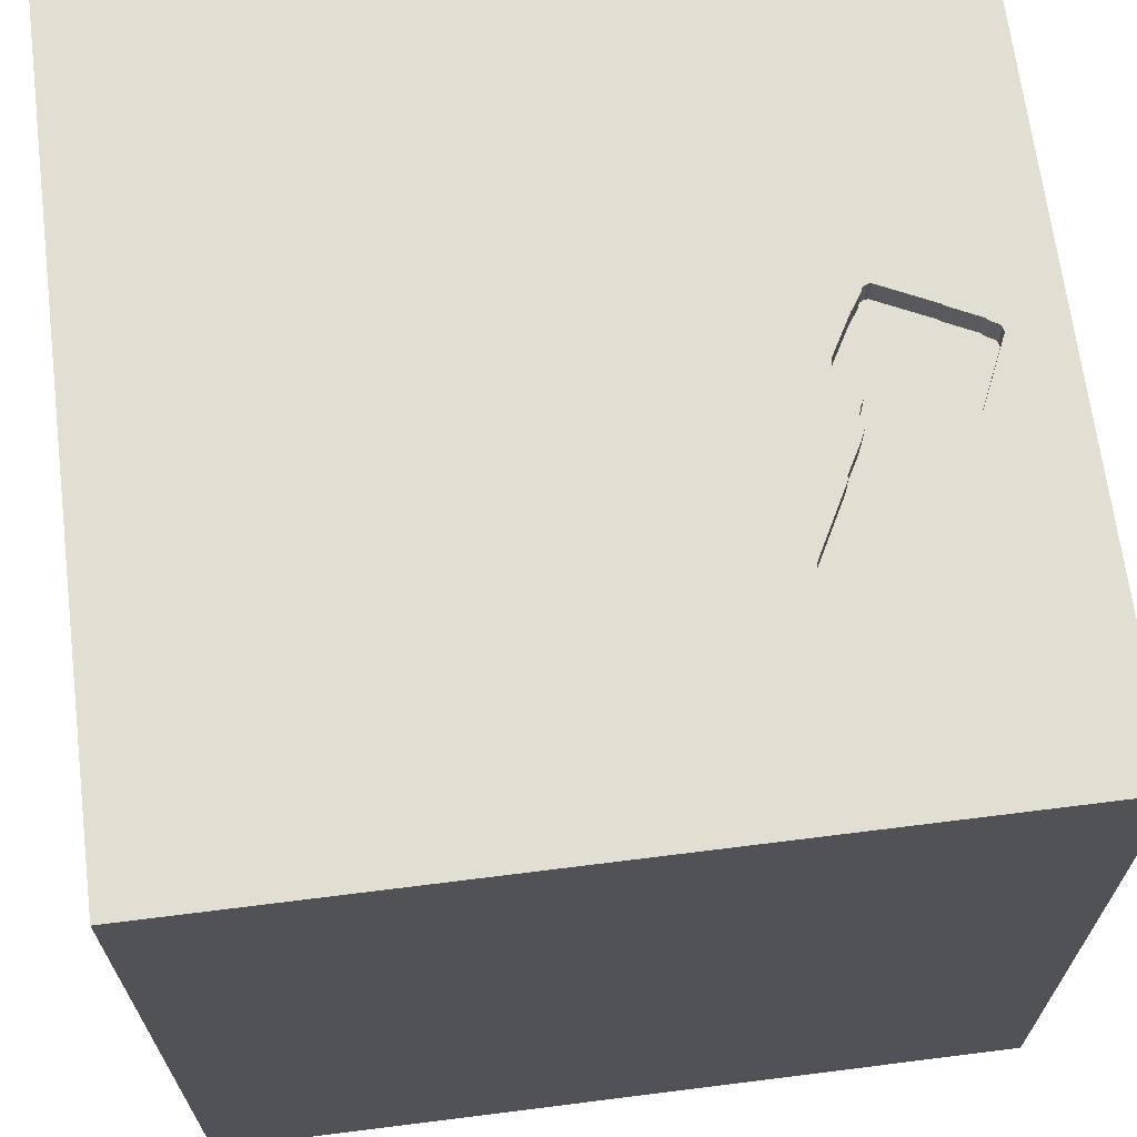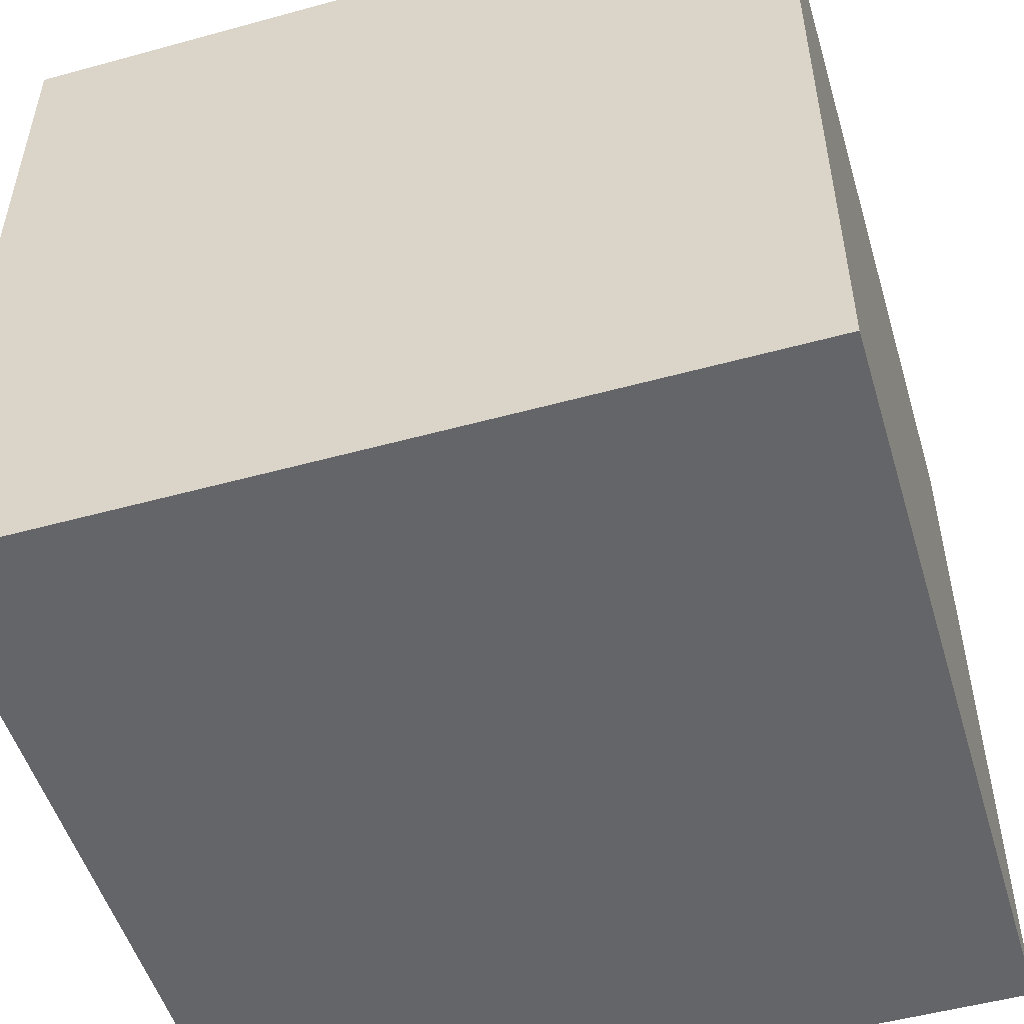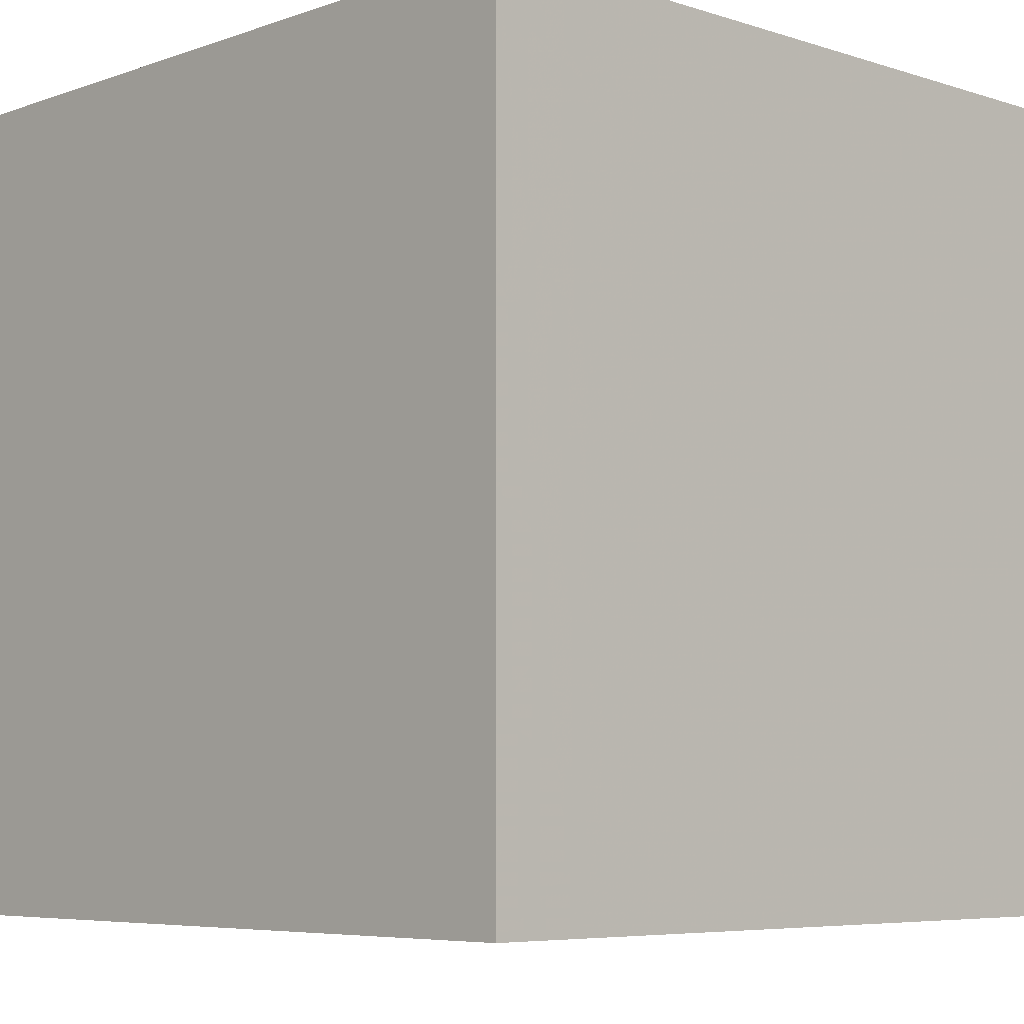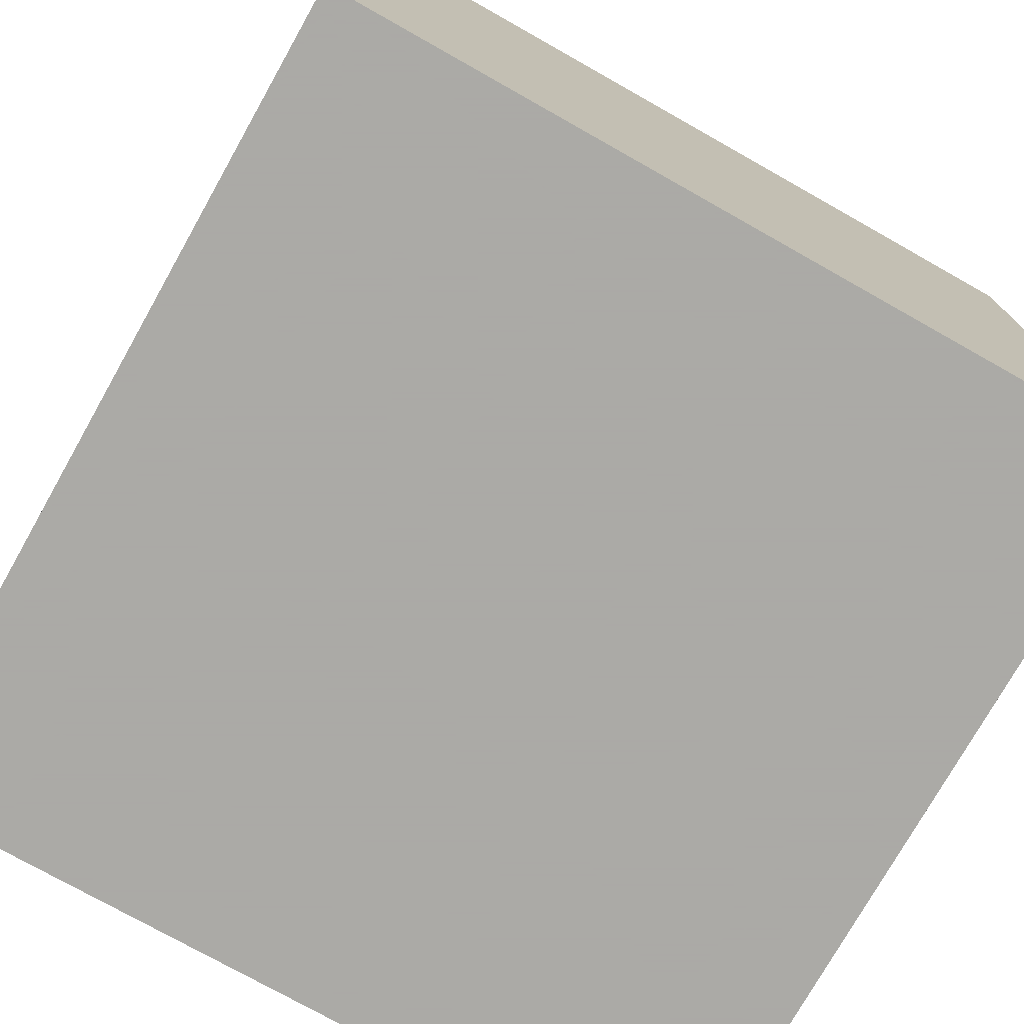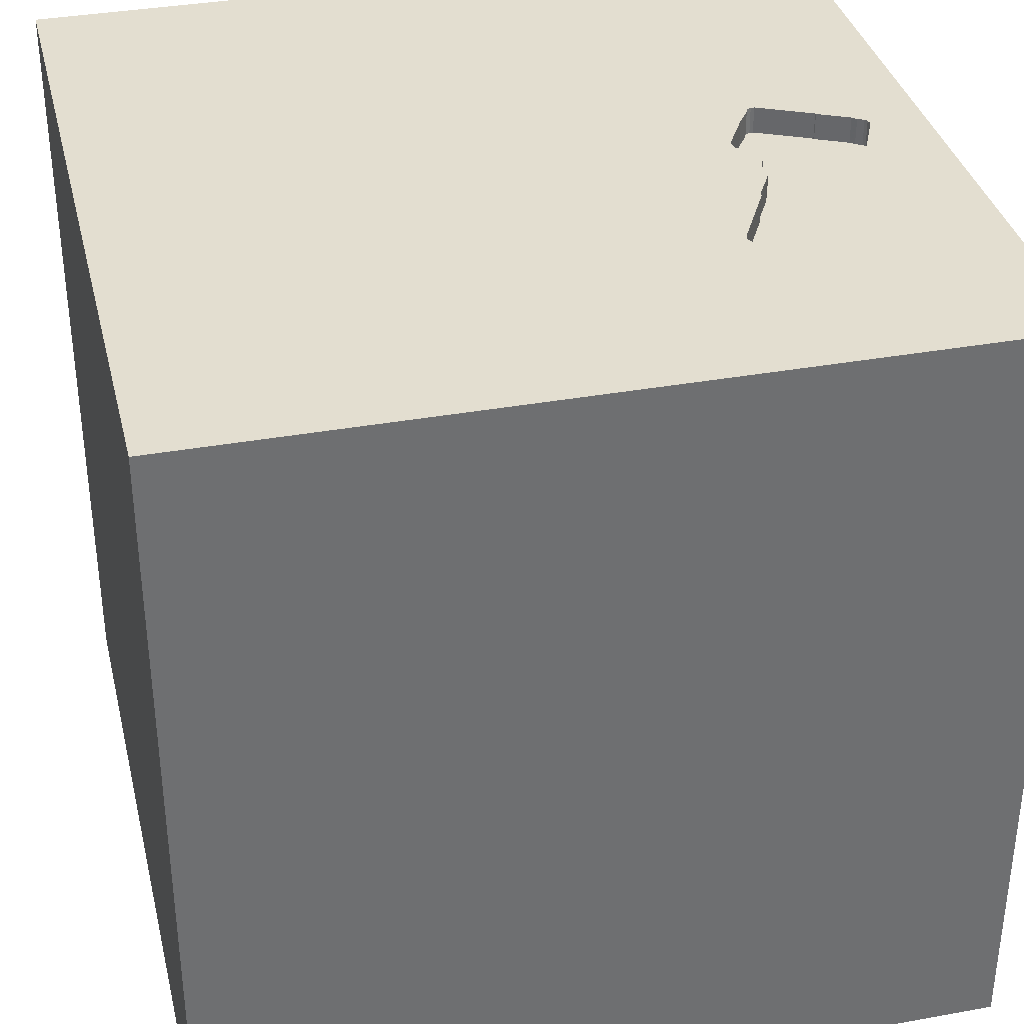
<metadata>
{"format":"obj","ext":"obj","renderer":"f3d","projection":"perspective","resolution":1024,"background":"white","views":[{"elev":67.4,"azim":82.8,"up":"+Y"},{"elev":-51.5,"azim":16.6,"up":"+Z"},{"elev":-6.2,"azim":136.3,"up":"+Y"},{"elev":-75.7,"azim":-119.4,"up":"+Z"},{"elev":35.8,"azim":76.6,"up":"+Y"}]}
</metadata>
<code>
o key_63
v 0.0957 1.5 -0.7771
v 0.0957 1.4 -0.7771
v 0.2494 1.5 -0.8239
v 0.05342 1.5 -0.7724
v 0.05342 1.4 -0.7724
v 0.7537 1.5 -0.6498
v 0.7537 1.4 -0.6498
v 0.2745 1.5 -1.033
v -0.08044 1.5 -1.13
v -0.08044 1.4 -1.13
v 0.7304 1.5 -0.6346
v 0.7285 1.5 -0.7673
v -1.12 -0.9115 -1.5
v -0.9635 -0.625 1.5
v -0.625 0.4167 -1.5
v -0.957 1.003 -1.5
v -1.094 -1.5 -0.3125
v -0.8073 -1.5 1.198
v -0.8333 -1.5 -1.5
v -0.8333 -1.5 1.5
v -0.625 1.5 0.5729
v -0.6445 1.5 -0.09115
v -0.8333 1.5 1.5
v -0.5599 -1.25 1.5
v -0.05365 1.5 -1.185
v 0.2797 1.5 -1.024
v 0.2797 1.4 -1.024
v 0.2713 1.5 -1.188
v 0.002043 1.5 -1.284
v 0.002043 1.4 -1.284
v -0.02485 1.5 -1.244
v -0.02485 1.4 -1.244
v -0.1547 1.5 -0.8965
v 0.2588 1.5 -1.041
v 0.2588 1.4 -1.041
v 0.255 1.5 -1.053
v 0.255 1.4 -1.053
v 0.2409 0.5599 -1.5
v 0.6315 0.4427 1.5
v 0.4167 -0 1.5
v 0.4948 1.302 -1.5
v 0.1823 1.094 1.5
v 0.4297 -0.3906 -1.5
v 0.2083 -0.4557 1.5
v 0.651 -1.5 -1.003
v 0.4167 -1.5 0.599
v 0.5469 -1.5 -0.2214
v 0.1562 -1.5 -0.4427
v 0.1302 -1.5 -1.5
v 0.4687 -1.5 -1.354
v 0.4687 -1.5 1.5
v 0.3216 1.5 -1.002
v 0.1432 1.5 0.7031
v 0.3906 1.5 0.07812
v 0.651 1.5 1.185
v 0.4319 1.5 -0.7595
v -0.1302 1.5 -1.5
v 0.4427 1.5 -1.302
v 0.3906 1.5 -0.4687
v 0.3085 1.5 -0.8251
v 0.1302 1.5 1.5
v 0.2801 1.5 -1.16
v 0.2995 -1.172 -1.5
v 0.5098 1.5 -0.725
v 0.1557 1.5 -0.8291
v 0.7802 1.5 -0.656
v 0.7802 1.4 -0.656
v -0.3255 -1.042 -1.5
v 0.02604 -1.094 1.5
v 0 0.4687 1.5
v -0.2083 1.12 -1.5
v 0 -1.5 0.4427
v -0.03906 -1.5 1.276
v -0.2344 -1.5 -1.029
v -0.1562 -1.5 1.5
v -0.2083 1.5 1.25
v -0.09065 1.5 -0.8534
v -0.2604 1.5 -1.302
v 0.05208 1.5 -0.5729
v -0.08441 1.5 -1.129
v 1.198 -0.8333 1.5
v 0.9635 0.1432 -1.5
v 1.25 0.4687 1.5
v 1.198 -0 1.5
v 1.042 1.107 -1.5
v 1.029 0.9896 1.5
v 1.12 -0.4427 -1.5
v 1.302 -1.5 0.4687
v 1.094 -1.5 -0.1823
v 1.5 -1.5 1.5
v 1.198 -1.5 -0.625
v 1.5 -1.5 -1.5
v 1.146 -1.5 -1.198
v 1.094 1.5 -1.12
v 1.003 1.5 0.4948
v 1.25 1.5 1.042
v 1.198 1.5 -0.3906
v 1.5 1.5 1.5
v 1.029 -1.302 1.5
v 1.042 -0.4167 1.5
v 0.3284 1.5 -0.8163
v 0.3284 1.4 -0.8163
v 0.2679 1.5 -1.13
v 0.751 1.5 -0.6445
v 0.2713 1.4 -1.188
v 0.1557 1.4 -0.8291
v 0.5181 1.5 -0.8761
v 0.3776 1.5 -0.7893
v 0.3216 1.4 -1.002
v 0.3501 1.5 -0.9611
v 0.7721 1.5 -0.7432
v 0.4425 1.5 -0.7607
v 0.4425 1.4 -0.7607
v 0.7798 1.5 -0.7326
v 0.7798 1.4 -0.7326
v -0.4687 0.4167 1.5
v -0.3906 -0.2083 -1.5
v -0.4427 -0.07812 1.5
v -0.4687 1.25 1.5
v -0.4687 -1.5 0.1562
v -0.4753 -1.5 -0.4427
v -0.4427 -1.5 0.8333
v -0.625 -1.5 -1.198
v -0.5469 -0.5208 1.5
v -0.4167 0.8594 1.5
v -1.5 -0.9375 0.4167
v -1.5 -0.8333 -1.5
v -1.5 -0.8333 -1.12
v -1.5 0.4948 0.6641
v -1.5 0.1823 0
v -1.5 0.638 1.302
v -1.5 0.1953 -0.4948
v -1.5 0.1302 -1.5
v -1.5 0.4167 1.5
v -1.5 0.2214 -1.172
v -1.5 -0.1823 0.4818
v -1.5 0.05208 1.029
v -1.5 -0.2083 1.5
v -1.5 1.146 -1.042
v -1.5 1.25 0.4167
v -1.5 1.25 -0.2083
v -1.5 1.5 1.5
v -1.5 1.5 -1.5
v -1.5 1.198 0.8854
v -1.5 -0.5469 -0.2083
v -1.5 -0.5469 1.12
v -1.5 -1.5 0.2083
v -1.5 -1.5 1.5
v -1.5 -1.5 -1.5
v -1.5 -1.5 -0.4167
v -1.5 0.7552 -0.625
v -1.5 1.5 -0.1302
v -1.5 1.5 0.8333
v -1.5 -1.25 -1.042
v -1.5 -1.198 0.1042
v -1.5 -1.198 0.7292
v -1.5 -1.198 -0.3906
v -1.5 -0.4167 -1.042
v -1.5 0.8333 0.2083
v -0.01014 1.5 -1.26
v 0.06923 1.5 -0.7709
v 0.4319 1.4 -0.7595
v -0.1793 1.5 -0.9324
v 0.7874 1.5 -0.7087
v 0.5339 -1.042 1.5
v 0.625 1.198 1.5
v 0.651 -1.5 1.198
v 0.8333 1.5 -1.5
v 0.9115 -1.12 -1.5
v 0.2851 1.5 -0.8353
v 0.2851 1.4 -0.8353
v 0.6843 1.5 -0.7919
v 0.6843 1.4 -0.7919
v -0.1547 1.4 -0.8965
v 0.5637 1.5 -0.6965
v 1.354 0.625 -1.5
v 0.1361 1.5 -1.248
v 1.5 -0.9375 0.4036
v 1.5 -1.074 1.055
v 1.5 -0.8333 -1.5
v 1.5 -1.081 -1.224
v 1.5 0.5273 0.3385
v 1.5 0.4688 -1.5
v 1.5 0.5469 -0.9668
v 1.5 0.1562 1.5
v 1.5 -0.1823 -1.042
v 1.5 -0.2083 0.2083
v 1.5 -0.1562 -1.5
v 1.5 0 -0.4167
v 1.5 1.237 -0.625
v 1.5 1.042 0.02604
v 1.5 1.5 -1.5
v 1.5 -0.6445 -0.612
v 1.5 -0.4688 1.5
v 1.5 -1.5 0.4167
v 1.5 -1.5 -0.2083
v 1.5 1.016 1.042
v 1.5 0.8333 1.5
v 1.5 1.5 -0.8333
v 1.5 1.5 0.4688
v 1.5 1.5 -0.1562
v 1.5 -1.263 -0.6771
v 1.5 -0.08464 1.165
v 0.751 1.4 -0.6445
v -1.354 -0.7812 1.5
v -1.25 0.4688 -1.5
v -1.12 -0.2474 -1.5
v -1.276 0.05208 1.5
v -1.12 1.094 1.5
v -1.198 -1.5 -0.8594
v -1.146 -1.5 0.1823
v -1.198 -1.5 0.625
v -1.198 0.5208 1.5
v -1.055 1.5 -1.12
v -1.328 1.5 0.3776
v -1.12 1.5 1.094
v -1.087 1.5 -0.5339
v 0.7898 1.5 -0.6876
v 0.3306 1.5 -0.9812
v 0.3306 1.4 -0.9812
v 0.6849 1.5 -0.6322
v 0.3501 1.4 -0.9611
v -0.4167 1.5 -0.8333
v -0.01014 1.4 -1.26
v 0.6849 1.4 -0.6322
v 0.7112 1.5 -0.6253
v 0.7112 1.4 -0.6253
v 0.2494 1.4 -0.8239
v 0.8854 -1.5 0.4167
v -0.1692 1.5 -0.9006
v -0.1692 1.4 -0.9006
v 0.7721 1.4 -0.7432
v 0.06923 1.4 -0.7709
v 0.03122 1.5 -1.295
v 0.03122 1.4 -1.295
v 0.2178 1.5 -0.8336
v 0.2336 1.5 -0.8288
v -0.09065 1.4 -0.8534
v 0.2679 1.4 -1.13
v -0.1795 1.5 -0.9192
v -0.08441 1.4 -1.129
v 0.0127 1.5 -1.291
v 0.7874 1.4 -0.7087
v -0.1795 1.4 -0.9192
v 0.0127 1.4 -1.291
v 0.1916 1.5 -0.8471
v 0.1916 1.4 -0.8471
v 0.2178 1.4 -0.8336
v 0.2801 1.4 -1.16
v 0.7898 1.4 -0.6876
v -0.1793 1.4 -0.9324
v 0.2745 1.4 -1.033
f 20 24 148
f 148 18 20
f 148 14 205
f 138 146 148
f 156 147 148
f 24 14 148
f 205 138 148
f 147 212 148
f 146 156 148
f 75 24 20
f 156 155 147
f 212 18 148
f 18 75 20
f 205 208 138
f 126 155 156
f 147 211 212
f 18 73 75
f 14 208 205
f 138 137 146
f 122 73 18
f 75 69 24
f 146 126 156
f 212 122 18
f 155 157 147
f 24 124 14
f 134 137 138
f 157 150 147
f 51 69 75
f 208 134 138
f 134 131 137
f 137 136 146
f 146 136 126
f 150 211 147
f 211 122 212
f 73 51 75
f 51 165 69
f 150 17 211
f 211 120 122
f 122 72 73
f 69 124 24
f 124 208 14
f 126 145 155
f 69 44 124
f 124 118 208
f 208 213 134
f 142 131 134
f 136 145 126
f 157 149 150
f 73 167 51
f 213 142 134
f 157 154 149
f 149 17 150
f 17 120 211
f 51 99 165
f 145 157 155
f 149 210 17
f 72 46 73
f 90 99 51
f 44 118 124
f 118 213 208
f 131 129 137
f 137 129 136
f 136 130 145
f 120 72 122
f 46 167 73
f 167 90 51
f 118 116 213
f 213 209 142
f 17 121 120
f 165 44 69
f 157 128 154
f 210 121 17
f 142 144 131
f 144 129 131
f 145 128 157
f 116 209 213
f 99 81 165
f 44 40 118
f 116 125 209
f 129 130 136
f 120 48 72
f 46 229 167
f 130 132 145
f 145 158 128
f 121 48 120
f 229 90 167
f 165 100 44
f 118 70 116
f 144 159 129
f 210 123 121
f 72 47 46
f 81 100 165
f 40 70 118
f 142 153 144
f 154 127 149
f 48 47 72
f 125 119 209
f 209 23 142
f 216 153 142
f 159 130 129
f 132 158 145
f 128 127 154
f 13 149 127
f 90 81 99
f 100 40 44
f 70 125 116
f 216 142 23
f 144 140 159
f 13 19 149
f 149 123 210
f 123 74 121
f 74 48 121
f 47 229 46
f 40 39 70
f 229 88 90
f 119 23 209
f 215 153 216
f 132 135 158
f 19 123 149
f 90 194 81
f 100 84 40
f 153 140 144
f 159 132 130
f 158 127 128
f 68 19 13
f 179 194 90
f 194 100 81
f 21 215 216
f 140 141 159
f 159 151 132
f 203 179 178
f 203 194 179
f 70 42 125
f 125 42 119
f 76 216 23
f 117 13 207
f 47 89 229
f 229 89 88
f 88 195 90
f 178 179 90
f 187 203 178
f 84 39 40
f 39 42 70
f 21 216 76
f 153 152 140
f 158 133 127
f 207 13 127
f 117 68 13
f 19 74 123
f 178 90 195
f 119 61 23
f 215 152 153
f 152 141 140
f 141 151 159
f 151 135 132
f 135 133 158
f 207 127 133
f 19 49 74
f 74 45 48
f 48 45 47
f 194 84 100
f 42 61 119
f 76 23 61
f 22 215 21
f 68 49 19
f 89 195 88
f 194 185 84
f 84 83 39
f 39 166 42
f 53 21 76
f 54 22 21
f 63 49 68
f 47 91 89
f 89 196 195
f 203 185 194
f 54 21 53
f 178 195 196
f 22 217 215
f 74 50 45
f 185 83 84
f 83 86 39
f 86 166 39
f 79 22 54
f 217 152 215
f 141 139 151
f 151 139 135
f 206 207 133
f 15 117 207
f 49 50 74
f 45 91 47
f 182 203 187
f 55 76 61
f 59 79 54
f 15 207 206
f 38 117 15
f 43 68 117
f 202 178 196
f 193 187 178
f 184 182 187
f 166 61 42
f 53 76 55
f 38 43 117
f 43 63 68
f 91 196 89
f 193 178 202
f 189 187 193
f 184 187 189
f 197 185 203
f 185 198 83
f 152 139 141
f 139 133 135
f 169 49 63
f 45 93 91
f 182 197 203
f 197 198 185
f 56 79 59
f 77 22 79
f 223 217 22
f 152 143 139
f 139 143 133
f 16 15 206
f 191 182 184
f 166 98 61
f 95 53 55
f 66 59 54
f 64 56 59
f 64 59 221
f 221 175 64
f 77 223 22
f 217 143 152
f 206 133 143
f 71 15 16
f 38 15 71
f 82 43 38
f 169 63 43
f 49 92 50
f 50 93 45
f 91 92 196
f 186 189 193
f 198 86 83
f 86 98 166
f 55 61 98
f 54 53 95
f 59 66 11
f 59 11 226
f 59 226 221
f 56 64 112
f 79 56 60
f 60 170 3
f 237 236 79
f 3 237 79
f 79 60 3
f 4 77 79
f 79 1 161
f 161 4 79
f 223 77 33
f 214 143 217
f 16 206 143
f 87 169 43
f 169 92 49
f 92 93 50
f 93 92 91
f 202 196 92
f 184 189 186
f 190 191 184
f 97 66 54
f 97 114 164
f 104 11 66
f 97 164 218
f 6 104 66
f 97 218 66
f 60 56 108
f 108 101 60
f 65 1 79
f 79 236 246
f 65 79 246
f 223 33 230
f 240 163 223
f 223 230 240
f 223 214 217
f 97 54 95
f 97 94 111
f 111 114 97
f 223 163 80
f 78 214 223
f 41 38 71
f 85 82 38
f 82 87 43
f 193 202 181
f 191 197 182
f 96 55 98
f 96 95 55
f 94 12 111
f 80 78 223
f 85 38 41
f 181 202 92
f 192 190 184
f 198 98 86
f 94 172 12
f 25 80 9
f 186 193 181
f 98 198 197
f 172 94 107
f 78 80 25
f 78 25 31
f 242 234 78
f 29 242 78
f 78 31 160
f 78 160 29
f 176 82 85
f 57 78 234
f 57 214 78
f 57 71 16
f 57 41 71
f 168 85 41
f 199 190 192
f 201 191 190
f 200 197 191
f 200 95 96
f 201 97 95
f 199 94 97
f 94 58 107
f 177 58 234
f 57 143 214
f 57 16 143
f 168 41 57
f 192 85 168
f 192 176 85
f 183 82 176
f 188 87 82
f 180 169 87
f 180 92 169
f 180 186 181
f 183 184 186
f 199 201 190
f 201 200 191
f 200 98 197
f 200 96 98
f 201 95 200
f 199 97 201
f 192 94 199
f 168 58 94
f 107 58 110
f 58 177 28
f 62 58 28
f 57 234 58
f 168 57 58
f 192 168 94
f 192 183 176
f 183 188 82
f 188 180 87
f 180 181 92
f 188 186 180
f 183 186 188
f 192 184 183
f 110 58 62
f 62 52 219
f 62 219 110
f 52 62 103
f 26 52 103
f 103 36 34
f 103 34 8
f 103 8 26
f 245 30 235
f 30 245 29
f 245 235 242
f 224 235 30
f 242 29 245
f 29 160 30
f 234 242 235
f 224 239 235
f 224 30 160
f 235 105 177
f 177 234 235
f 239 224 32
f 239 105 235
f 105 28 177
f 37 239 32
f 160 31 32
f 32 224 160
f 105 239 249
f 105 249 28
f 239 37 103
f 32 10 37
f 32 31 25
f 249 239 62
f 62 28 249
f 36 103 37
f 103 62 239
f 10 32 25
f 25 9 10
f 10 106 37
f 37 35 36
f 9 80 10
f 238 106 10
f 106 35 37
f 34 36 35
f 241 10 80
f 106 238 5
f 238 10 241
f 35 106 247
f 35 252 34
f 80 163 241
f 5 2 106
f 5 238 4
f 174 238 241
f 27 35 247
f 65 246 247
f 247 106 65
f 8 34 252
f 27 252 35
f 251 241 163
f 5 233 2
f 106 2 65
f 238 77 4
f 4 161 5
f 238 174 33
f 33 77 238
f 251 174 241
f 27 247 220
f 252 27 8
f 233 5 161
f 161 1 2
f 2 233 161
f 1 65 2
f 251 244 174
f 109 27 220
f 171 220 247
f 248 247 246
f 246 236 248
f 26 8 27
f 163 240 244
f 244 251 163
f 174 231 33
f 244 231 174
f 27 109 26
f 219 52 109
f 109 220 219
f 171 222 220
f 171 247 248
f 236 237 248
f 230 33 231
f 240 230 231
f 231 244 240
f 52 26 109
f 171 102 222
f 110 219 220
f 220 222 110
f 248 228 171
f 237 3 228
f 228 248 237
f 102 171 60
f 60 101 102
f 113 222 102
f 3 170 171
f 171 228 3
f 170 60 171
f 102 101 108
f 222 113 173
f 113 102 162
f 222 173 107
f 107 110 222
f 108 56 162
f 162 102 108
f 113 225 173
f 56 112 113
f 113 162 56
f 173 172 107
f 225 113 175
f 175 221 225
f 232 173 225
f 113 112 64
f 64 175 113
f 12 172 173
f 173 232 12
f 225 7 232
f 232 111 12
f 221 226 227
f 227 225 221
f 7 225 227
f 115 232 7
f 232 115 111
f 227 226 11
f 227 204 7
f 7 243 115
f 114 111 115
f 11 104 204
f 204 227 11
f 104 6 7
f 7 204 104
f 7 250 243
f 115 243 114
f 7 67 250
f 243 250 164
f 164 114 243
f 6 66 67
f 67 7 6
f 250 67 218
f 218 164 250
f 66 218 67

</code>
